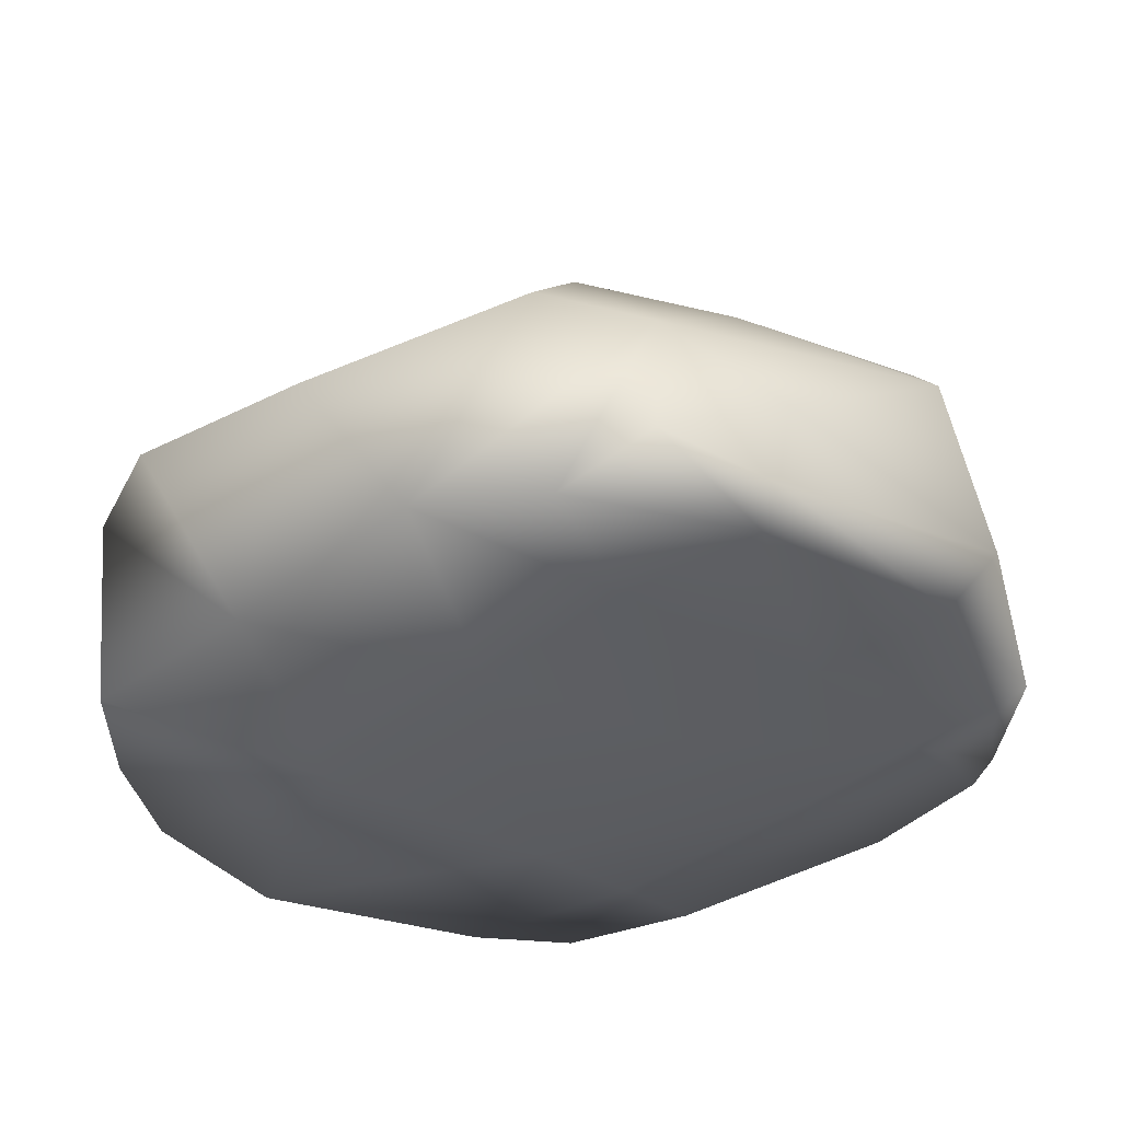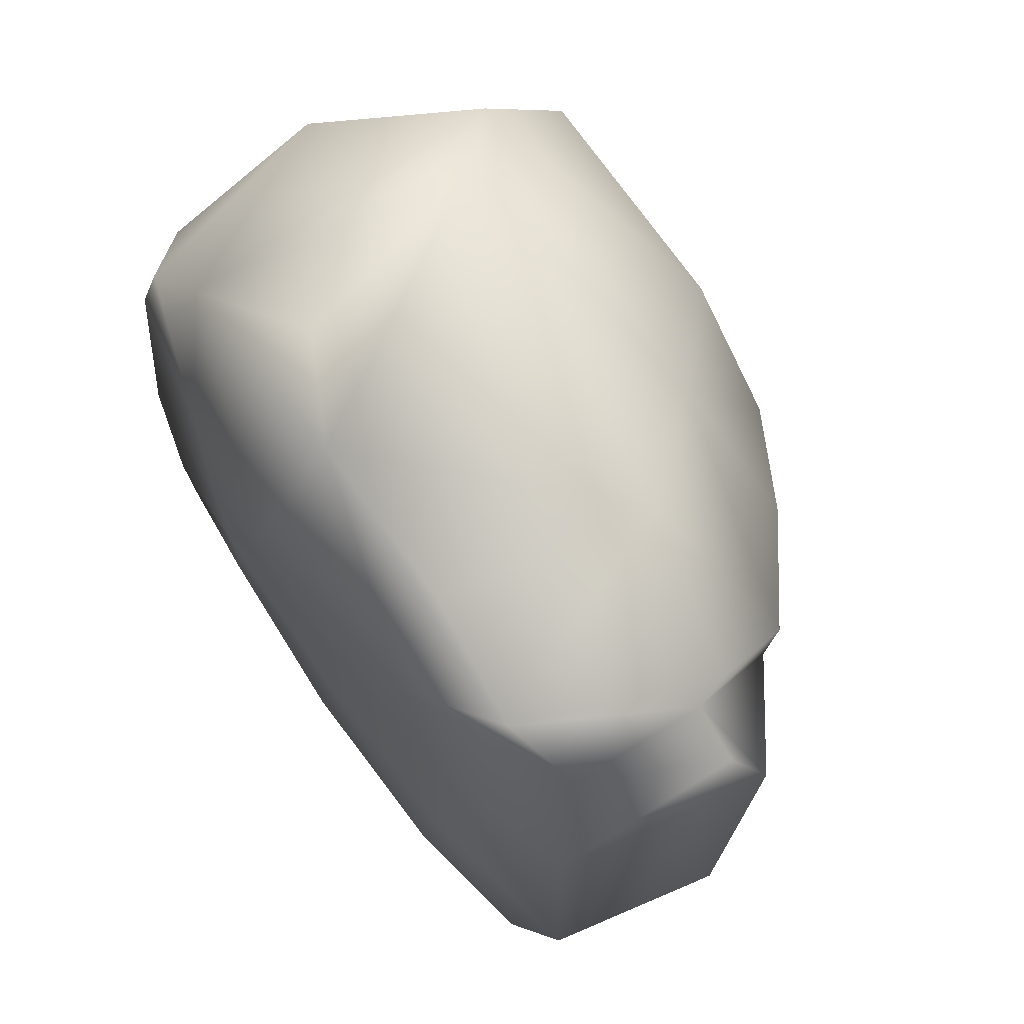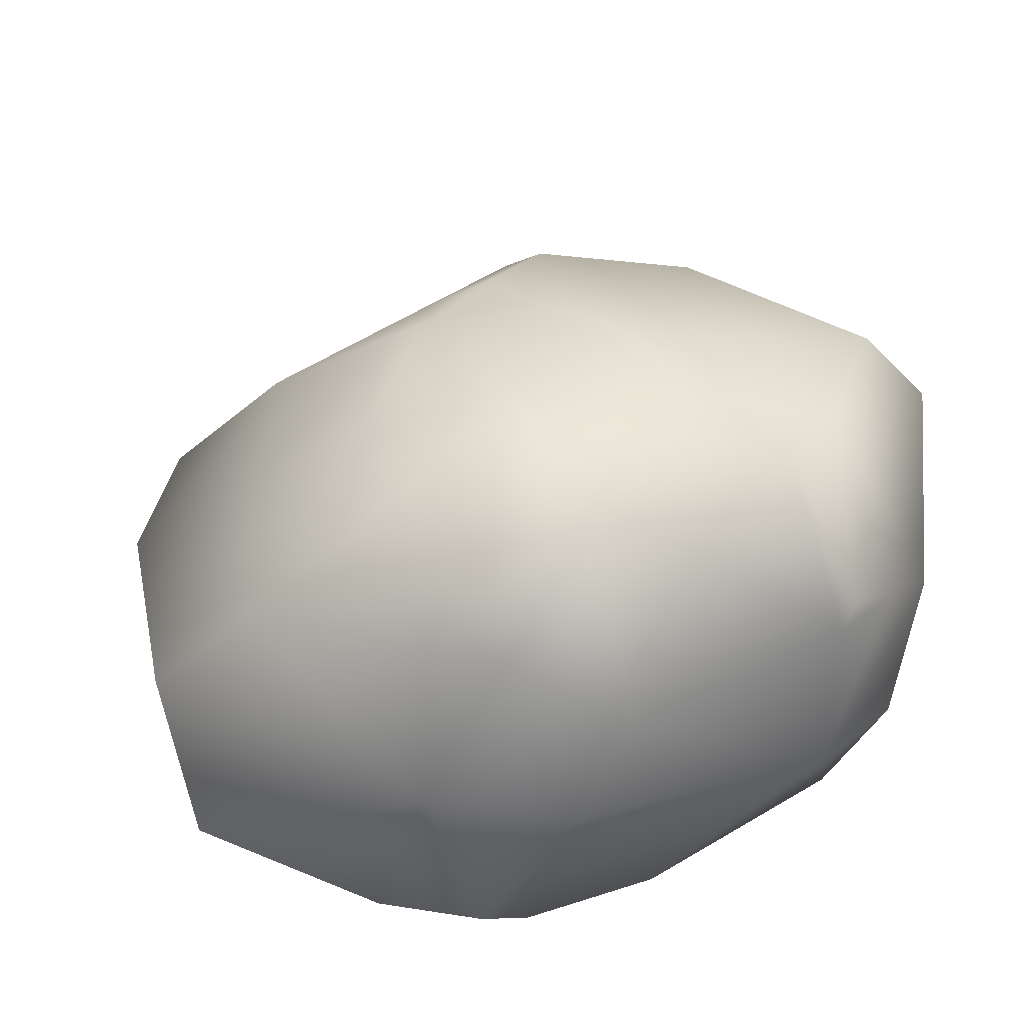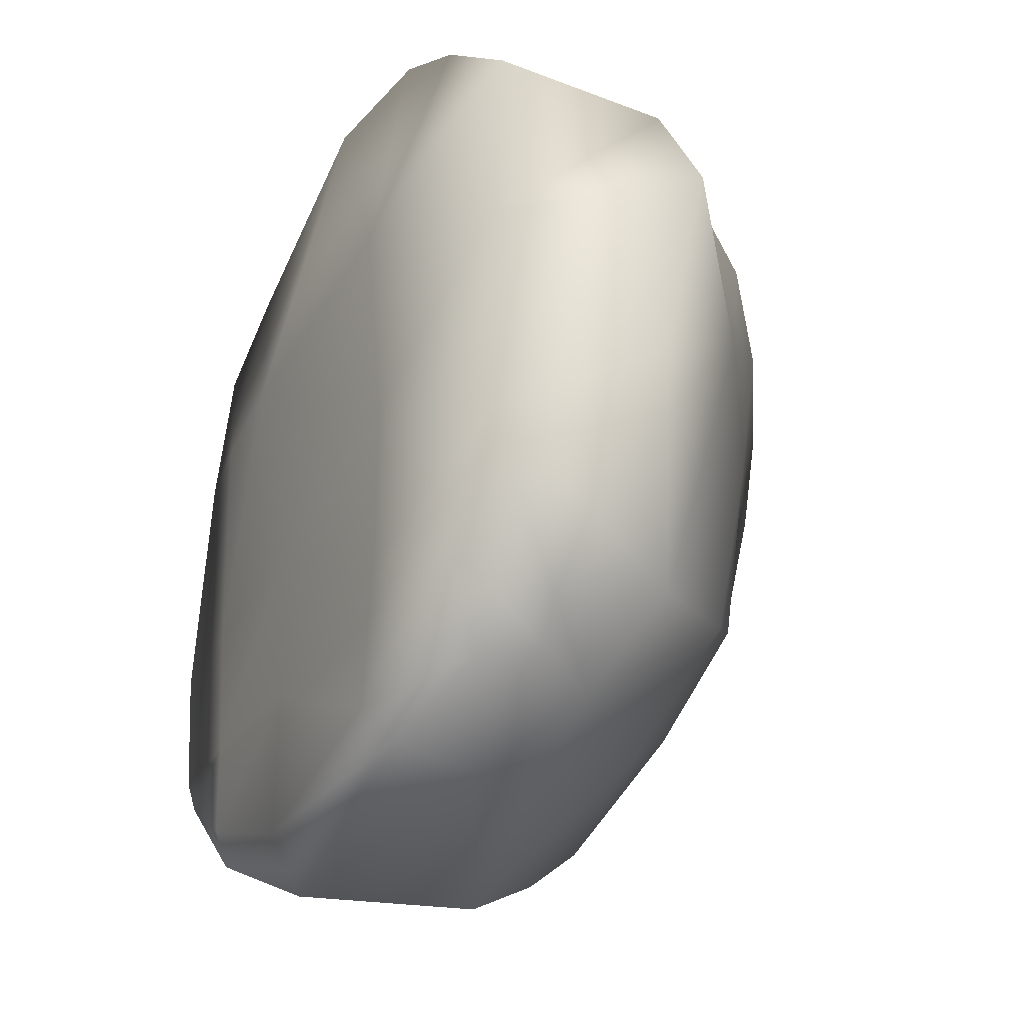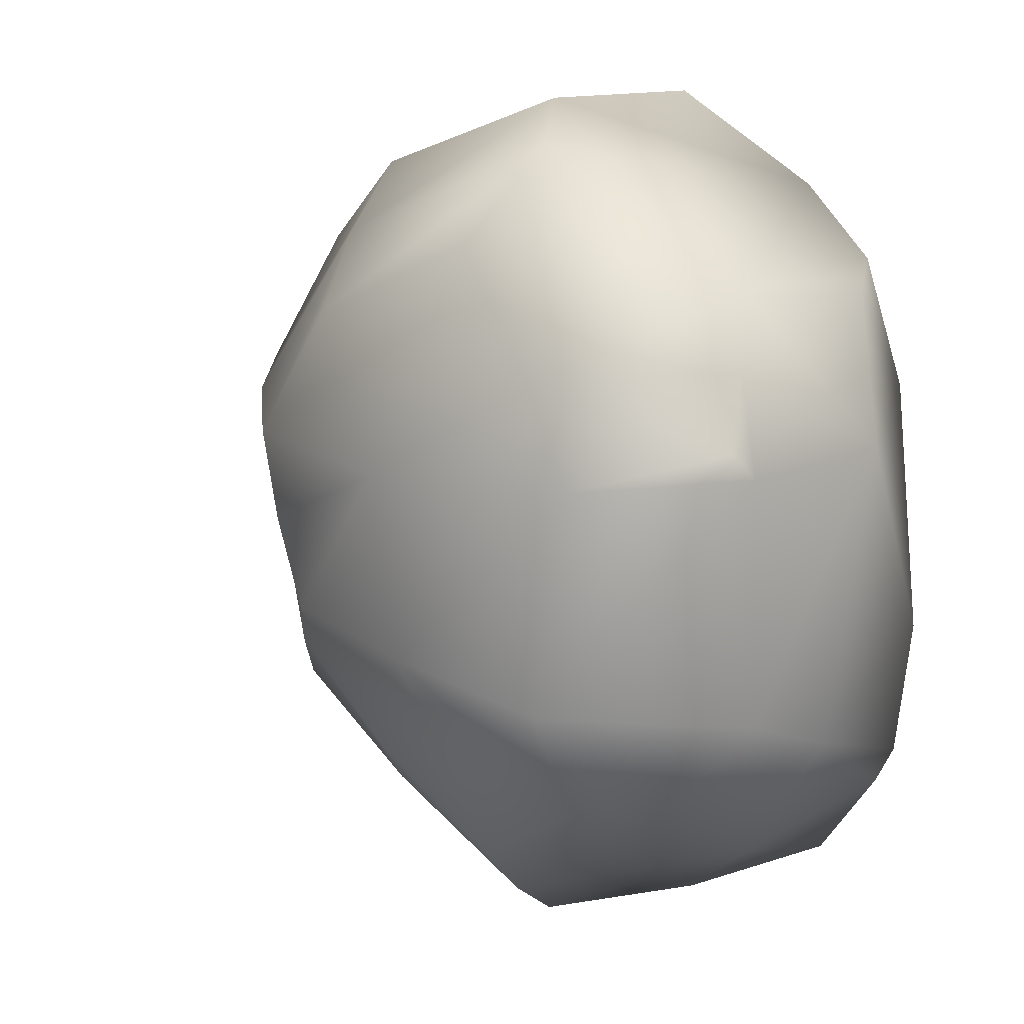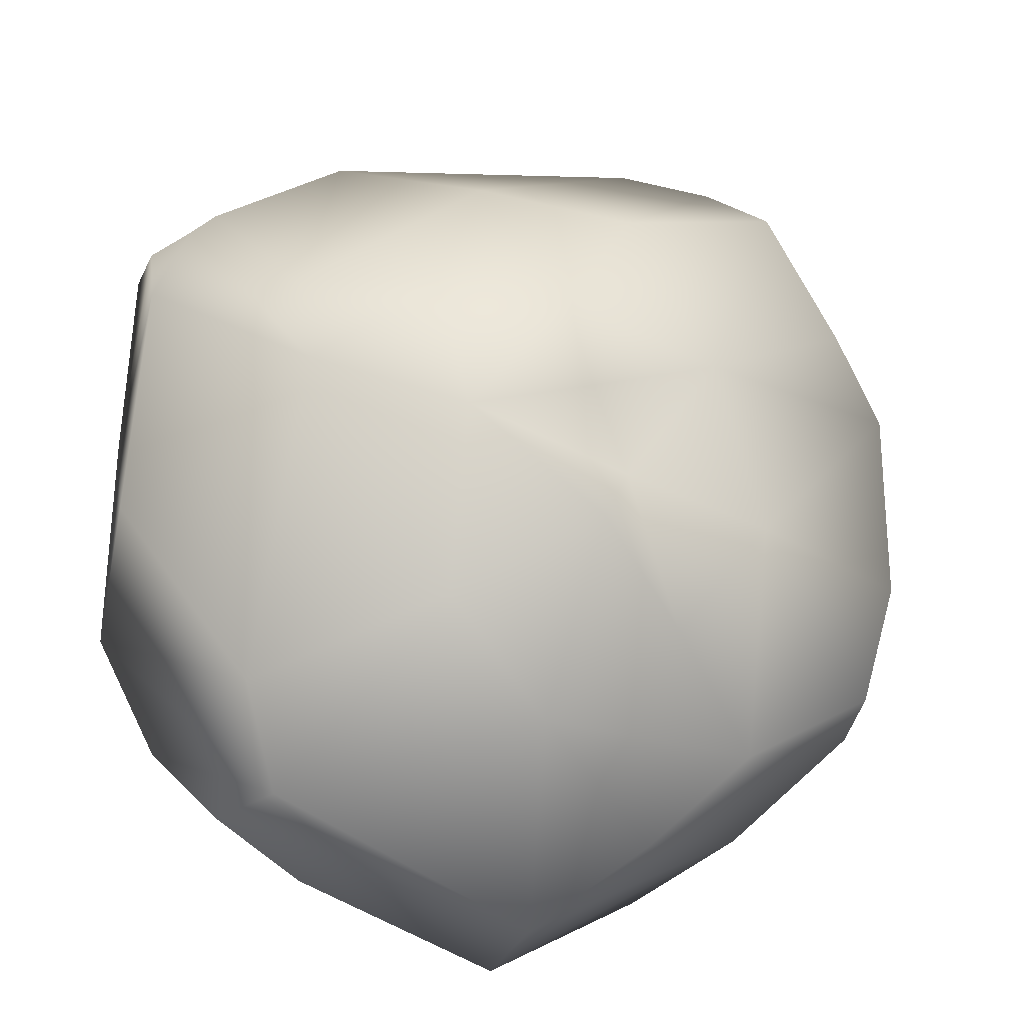
<metadata>
{"format":"obj","ext":"obj","renderer":"f3d","projection":"perspective","resolution":1024,"background":"white","views":[{"elev":-38.4,"azim":134.2,"up":"+Y"},{"elev":62.5,"azim":50.0,"up":"+Z"},{"elev":36.5,"azim":-120.9,"up":"+Y"},{"elev":-32.9,"azim":59.0,"up":"+Z"},{"elev":14.2,"azim":-131.2,"up":"+Z"},{"elev":-26.0,"azim":142.6,"up":"+Z"}]}
</metadata>
<code>
o RocksV3_2_LOW
v -8.891 15.31 20.16
v -9.037 9.476 25.23
v 9.909 8.77 18.48
v 3.659 15.8 14.88
v -5.132 5.175 27.47
v 15.62 0.9534 21.84
v 21.68 6.361 8.623
v 15.52 12.02 7.972
v 23.79 -0.6602 15.91
v 24.21 -2.856 15.69
v 20.82 6.489 3.527
v 26.96 -2.746 12.84
v 27.91 -0.4557 8.623
v 9.182 16.51 6.824
v 13.29 12.29 0.4149
v 5.086 16.86 -3.634
v 7.475 16.75 1.585
v 6.063 15.91 -6.216
v 13.01 10.16 -11.07
v 20.73 0.9823 -15.38
v 27.51 -3.199 -4.679
v 23.42 -12.05 4.176
v 23.6 -12.04 -9.296
v 23.32 -11.28 16.27
v 19.42 -12.68 19.24
v 12.89 -12.02 23.61
v 2.932 -11.54 25.62
v -2.635 -8.096 27.09
v -11.7 -9.819 21.89
v -19.68 4 17.52
v -16.55 -9.888 17.84
v -19.03 -6.561 16.45
v -23.37 6.775 7.97
v -22.81 -3.967 8.142
v -21.41 6.005 13.54
v -22.77 7.964 9.484
v -17.75 15.81 7.601
v -14.58 15.48 13.13
v -2.109 16.92 6.027
v -5.243 17.52 -4.411
v -16.53 16.88 -5.217
v -0.2735 14.94 -11.52
v -7.624 12.68 -17.13
v -16.41 14.13 -11.8
v 16.82 -1.875 -20.6
v 5.136 9 -16.63
v -4.207 7.221 -21.95
v -0.0395 0.7503 -26.45
v 19.3 -12.31 -15.69
v 16.55 -8.833 -20.18
v 9.752 -9.957 -22.53
v 9.264 -4.52 -23.12
v -4.142 -8.63 -26.21
v 9.261 -11.87 -20.81
v -4.055 -10.62 -22.69
v -18.76 9.769 -12.61
v -17.46 0.3314 -17.18
v -15.8 -8.251 -19.69
v -14.46 -9.69 -18.11
v -19.23 -9.279 -14.55
v -21.68 -1.637 -9.664
v -22.86 5.85 -6.76
v -20.6 -9.264 -12.11
v -21.8 -9.2 -3.867
v -19.89 -9.354 10.64
v -13.75 -10.11 -12.65
v -13.48 -10.68 -4.827
v -12.04 -11.65 8.686
v -3.075 -11.08 -14.17
v -2.629 -11.75 -5.351
v -3.35 -13.44 7.623
v 10.89 -12.3 -12.38
v 10.73 -12.21 -1.828
v 11.14 -13.48 10.37
f 2 4 1
f 3 5 6
f 3 7 8
f 9 7 6
f 7 10 11
f 10 13 11
f 3 14 4
f 11 8 7
f 16 15 18
f 14 15 17
f 18 15 19
f 19 11 20
f 21 11 13
f 21 22 23
f 22 12 24
f 25 6 26
f 25 10 9
f 10 24 12
f 6 27 26
f 28 27 5
f 29 27 28
f 5 29 28
f 29 30 31
f 32 31 30
f 33 35 36
f 34 30 35
f 36 38 37
f 38 35 30
f 30 1 38
f 1 39 38
f 39 14 17
f 39 16 40
f 37 39 40
f 41 37 40
f 42 16 18
f 44 40 43
f 40 42 43
f 19 45 46
f 46 18 19
f 46 43 42
f 48 46 45
f 20 23 45
f 45 49 50
f 50 52 45
f 52 53 48
f 52 48 45
f 50 54 51
f 55 51 54
f 43 56 44
f 57 47 48
f 53 57 48
f 55 58 53
f 58 59 60
f 56 61 62
f 56 41 44
f 33 41 62
f 36 37 33
f 62 34 33
f 61 60 63
f 60 57 58
f 64 61 63
f 64 65 34
f 32 65 31
f 63 67 64
f 60 66 63
f 68 64 67
f 69 59 55
f 67 71 68
f 70 66 69
f 69 54 72
f 49 72 54
f 70 72 73
f 73 23 22
f 74 22 24
f 71 73 74
f 26 74 25
f 25 74 24
f 74 27 71
f 29 71 27
f 31 68 29
f 2 3 4
f 3 2 5
f 3 6 7
f 7 9 10
f 10 12 13
f 3 8 14
f 11 15 8
f 16 17 15
f 14 8 15
f 19 15 11
f 21 20 11
f 21 13 22
f 22 13 12
f 25 9 6
f 10 25 24
f 6 5 27
f 5 2 29
f 29 2 30
f 33 34 35
f 34 32 30
f 36 35 38
f 30 2 1
f 1 4 39
f 39 4 14
f 39 17 16
f 37 38 39
f 42 40 16
f 44 41 40
f 19 20 45
f 46 42 18
f 46 47 43
f 48 47 46
f 20 21 23
f 45 23 49
f 50 51 52
f 52 51 53
f 50 49 54
f 55 53 51
f 43 47 56
f 57 56 47
f 53 58 57
f 55 59 58
f 56 57 61
f 56 62 41
f 33 37 41
f 62 61 34
f 60 61 57
f 64 34 61
f 32 34 65
f 63 66 67
f 60 59 66
f 68 65 64
f 69 66 59
f 67 70 71
f 70 67 66
f 69 55 54
f 49 23 72
f 70 69 72
f 73 72 23
f 74 73 22
f 71 70 73
f 74 26 27
f 29 68 71
f 31 65 68

</code>
